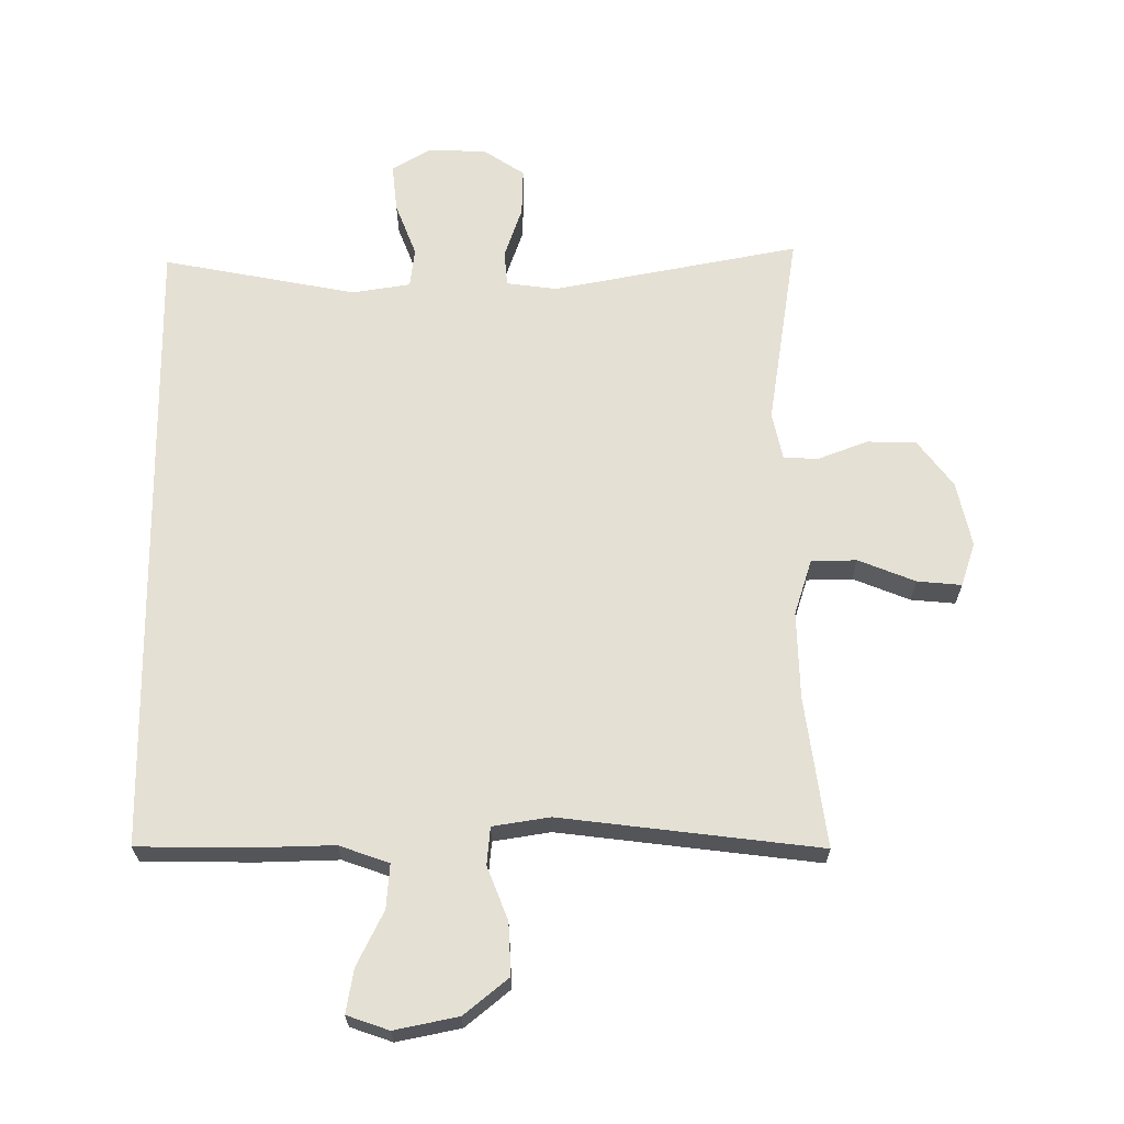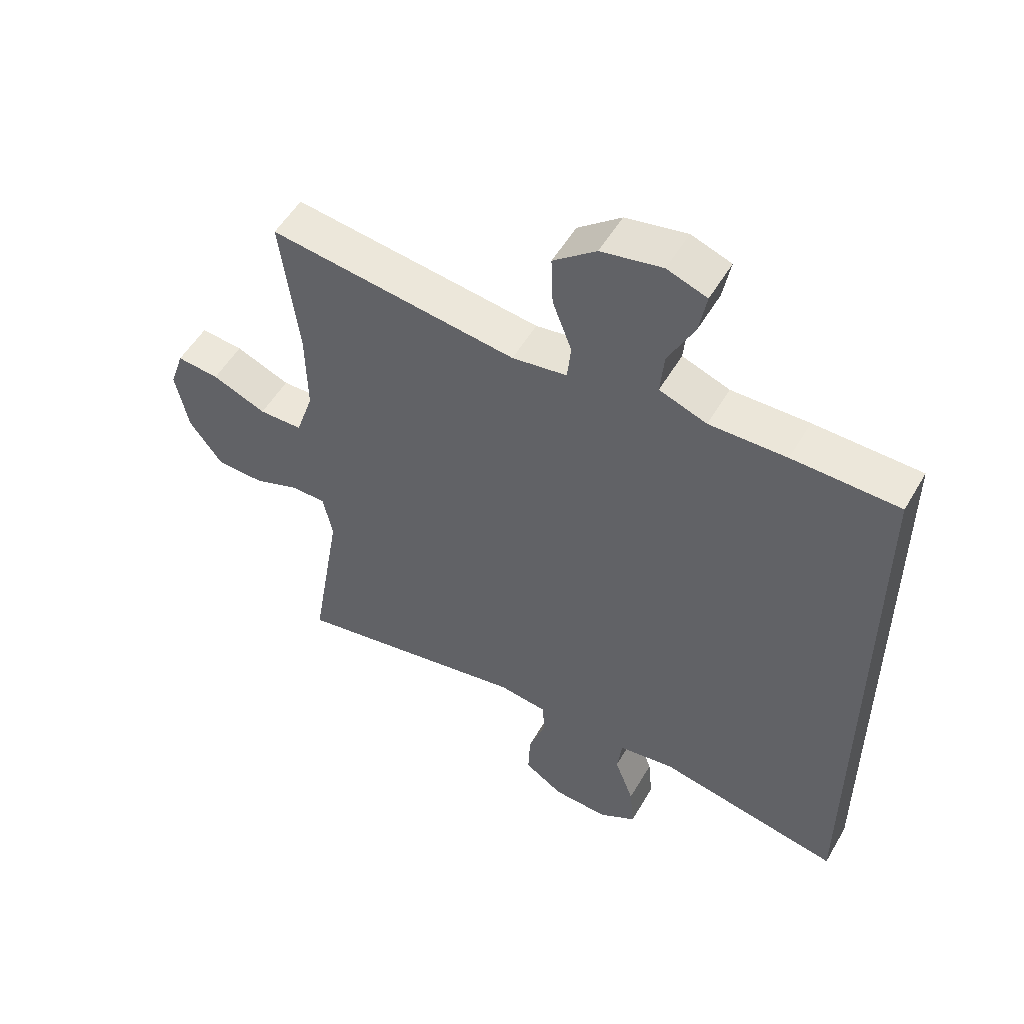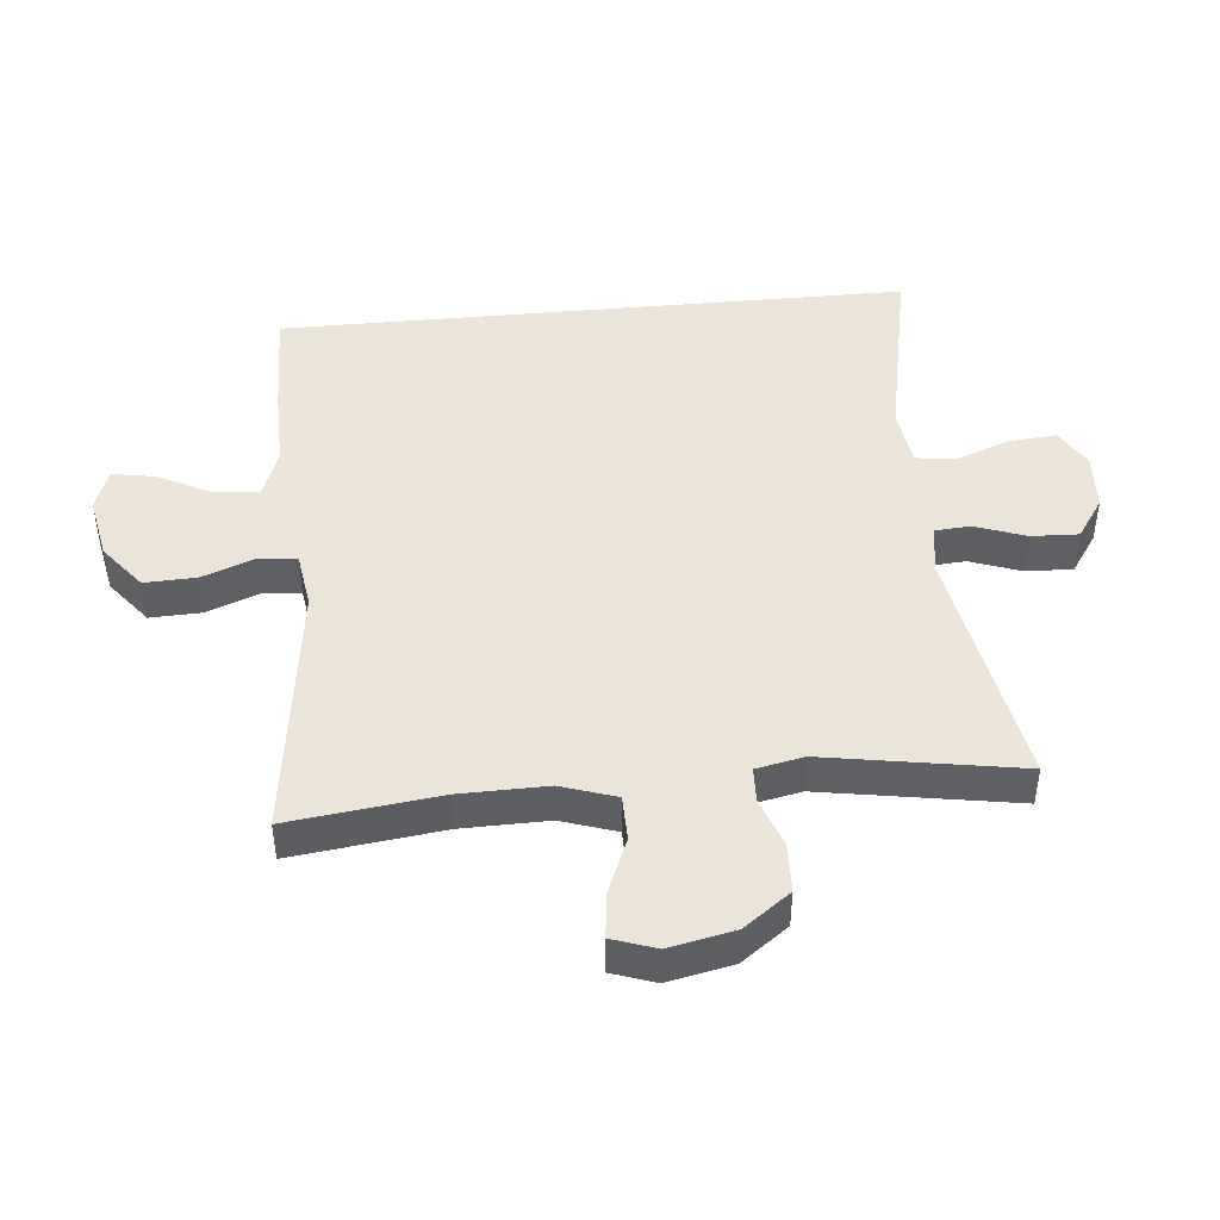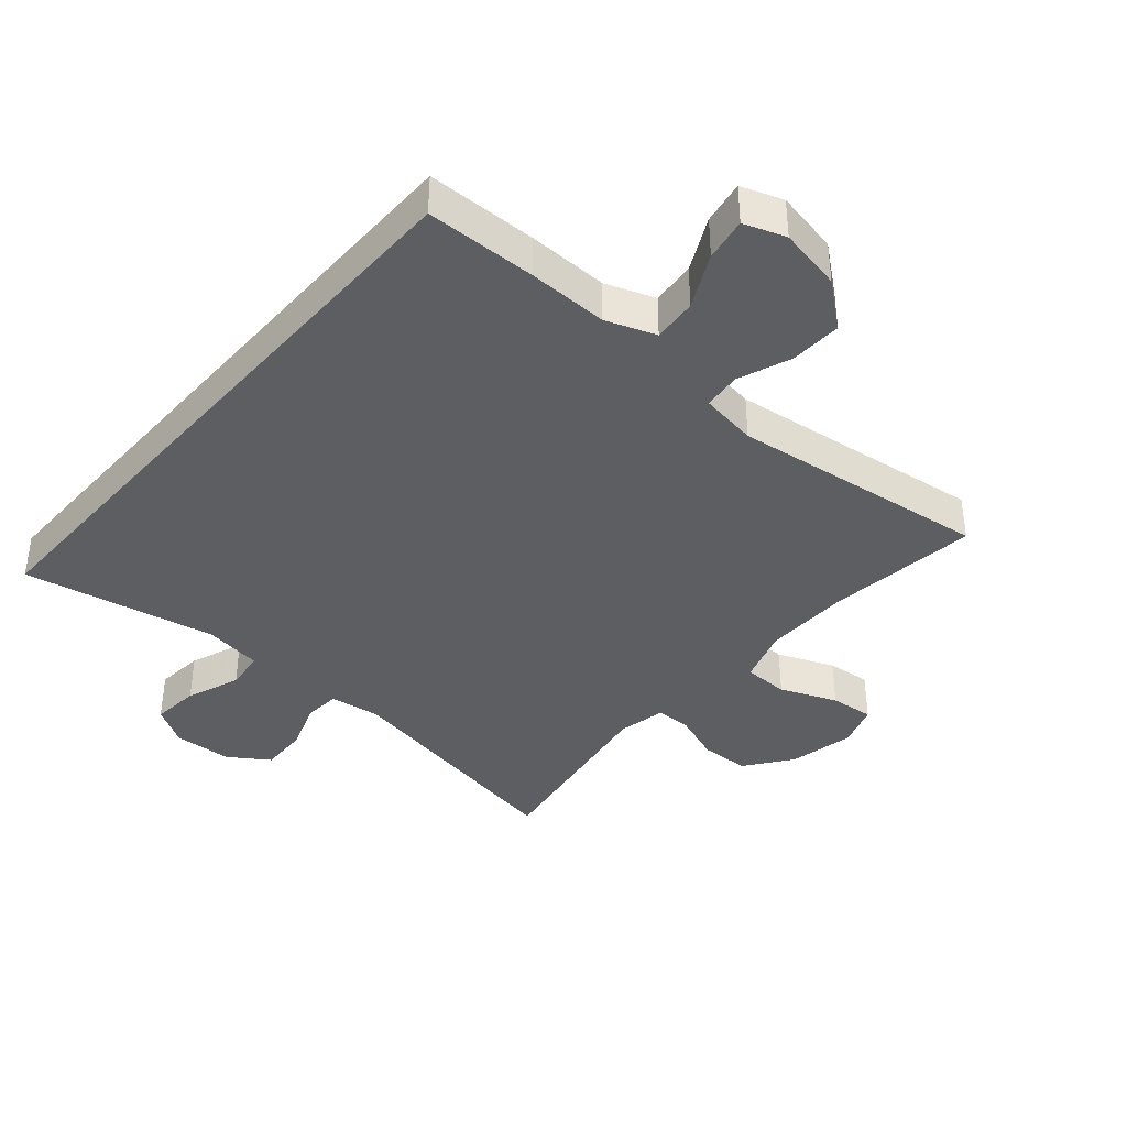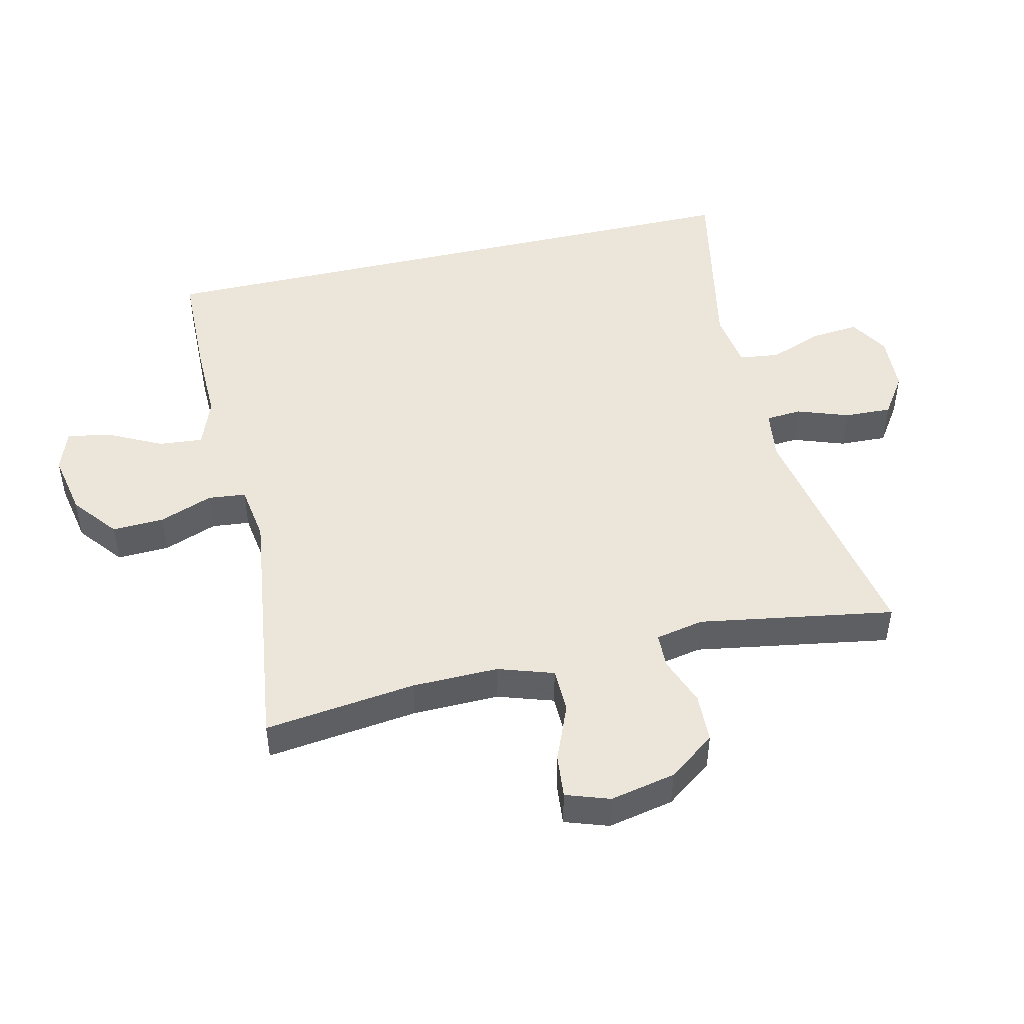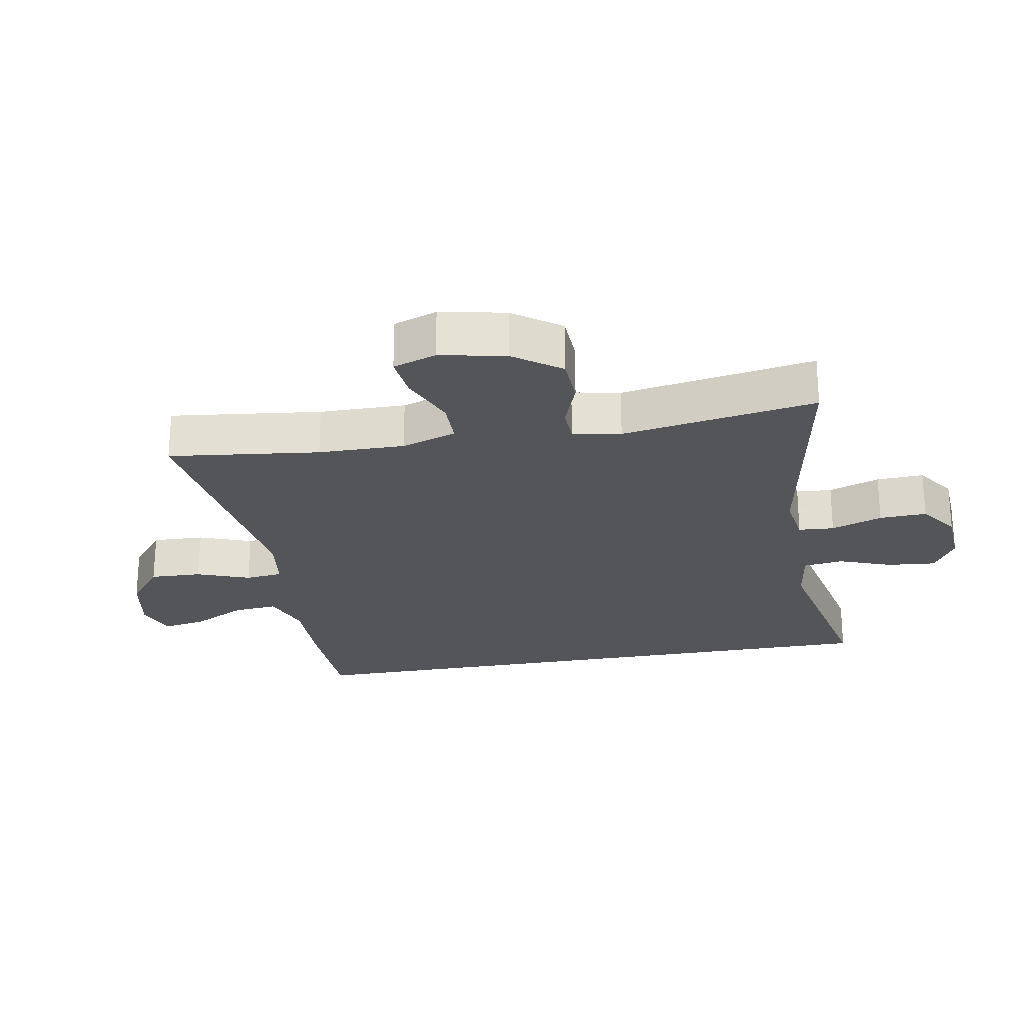
<metadata>
{"format":"obj","ext":"obj","renderer":"f3d","projection":"perspective","resolution":1024,"background":"white","views":[{"elev":65.7,"azim":-0.8,"up":"+Y"},{"elev":53.0,"azim":-150.4,"up":"+Z"},{"elev":45.4,"azim":84.6,"up":"+Y"},{"elev":-38.9,"azim":-41.0,"up":"+Y"},{"elev":47.6,"azim":76.8,"up":"+Y"},{"elev":-24.4,"azim":100.4,"up":"+Y"}]}
</metadata>
<code>
v -0.5 0.07 -0.489
v -0.5 0.07 0.483
v -0.329 0.07 0.487
v -0.205 0.07 0.485
v -0.129 0.07 0.513
v -0.135 0.07 0.581
v -0.177 0.07 0.664
v -0.189 0.07 0.731
v -0.125 0.07 0.754
v -0.027 0.07 0.735
v 0.042 0.07 0.68
v 0.039 0.07 0.6
v 0.008 0.07 0.518
v 0.014 0.07 0.46
v 0.102 0.07 0.447
v 0.5 0.07 0.5
v 0.471 0.07 0.267
v 0.469 0.07 0.134
v 0.497 0.07 0.049
v 0.567 0.07 0.048
v 0.654 0.07 0.084
v 0.722 0.07 0.091
v 0.745 0.07 0.024
v 0.724 0.07 -0.077
v 0.671 0.07 -0.149
v 0.595 0.07 -0.152
v 0.519 0.07 -0.124
v 0.465 0.07 -0.126
v 0.45 0.07 -0.2
v 0.5 0.07 -0.5
v 0.12 0.07 -0.431
v 0.042 0.07 -0.442
v 0.038 0.07 -0.497
v 0.066 0.07 -0.576
v 0.069 0.07 -0.649
v 0.007 0.07 -0.691
v -0.083 0.07 -0.696
v -0.143 0.07 -0.66
v -0.136 0.07 -0.586
v -0.105 0.07 -0.503
v -0.113 0.07 -0.442
v -0.203 0.07 -0.429
v -0.5 0 -0.489
v -0.5 0 0.483
v -0.329 0 0.487
v -0.205 0 0.485
v -0.129 0 0.513
v -0.135 0 0.581
v -0.177 0 0.664
v -0.189 0 0.731
v -0.125 0 0.754
v -0.027 0 0.735
v 0.042 0 0.68
v 0.039 0 0.6
v 0.008 0 0.518
v 0.014 0 0.46
v 0.102 0 0.447
v 0.5 0 0.5
v 0.471 0 0.267
v 0.469 0 0.134
v 0.497 0 0.049
v 0.567 0 0.048
v 0.654 0 0.084
v 0.722 0 0.091
v 0.745 0 0.024
v 0.724 0 -0.077
v 0.671 0 -0.149
v 0.595 0 -0.152
v 0.519 0 -0.124
v 0.465 0 -0.126
v 0.45 0 -0.2
v 0.5 0 -0.5
v 0.12 0 -0.431
v 0.042 0 -0.442
v 0.038 0 -0.497
v 0.066 0 -0.576
v 0.069 0 -0.649
v 0.007 0 -0.691
v -0.083 0 -0.696
v -0.143 0 -0.66
v -0.136 0 -0.586
v -0.105 0 -0.503
v -0.113 0 -0.442
v -0.203 0 -0.429
f 37 38 39 40
f 35 36 37 40
f 33 34 35 40
f 32 33 40 41
f 31 32 41 42
f 29 30 31
f 28 29 31 42
f 24 25 26 27
f 24 27 28
f 23 24 28
f 20 21 22 23
f 19 20 23 28
f 18 19 28 42
f 15 16 17
f 14 15 17 18
f 10 11 12 13
f 10 13 14
f 9 10 14
f 6 7 8 9
f 5 6 9 14
f 4 5 14 18
f 3 4 18 42
f 1 2 3 42
f 82 81 80 79
f 82 79 78 77
f 82 77 76 75
f 83 82 75 74
f 84 83 74 73
f 73 72 71
f 84 73 71 70
f 69 68 67 66
f 70 69 66
f 70 66 65
f 65 64 63 62
f 70 65 62 61
f 84 70 61 60
f 59 58 57
f 60 59 57 56
f 55 54 53 52
f 56 55 52
f 56 52 51
f 51 50 49 48
f 56 51 48 47
f 60 56 47 46
f 84 60 46 45
f 84 45 44 43
f 1 43 44 2
f 2 44 45 3
f 3 45 46 4
f 4 46 47 5
f 5 47 48 6
f 6 48 49 7
f 7 49 50 8
f 8 50 51 9
f 9 51 52 10
f 10 52 53 11
f 11 53 54 12
f 12 54 55 13
f 13 55 56 14
f 14 56 57 15
f 15 57 58 16
f 16 58 59 17
f 17 59 60 18
f 18 60 61 19
f 19 61 62 20
f 20 62 63 21
f 21 63 64 22
f 22 64 65 23
f 23 65 66 24
f 24 66 67 25
f 25 67 68 26
f 26 68 69 27
f 27 69 70 28
f 28 70 71 29
f 29 71 72 30
f 30 72 73 31
f 31 73 74 32
f 32 74 75 33
f 33 75 76 34
f 34 76 77 35
f 35 77 78 36
f 36 78 79 37
f 37 79 80 38
f 38 80 81 39
f 39 81 82 40
f 40 82 83 41
f 41 83 84 42
f 42 84 43 1

</code>
